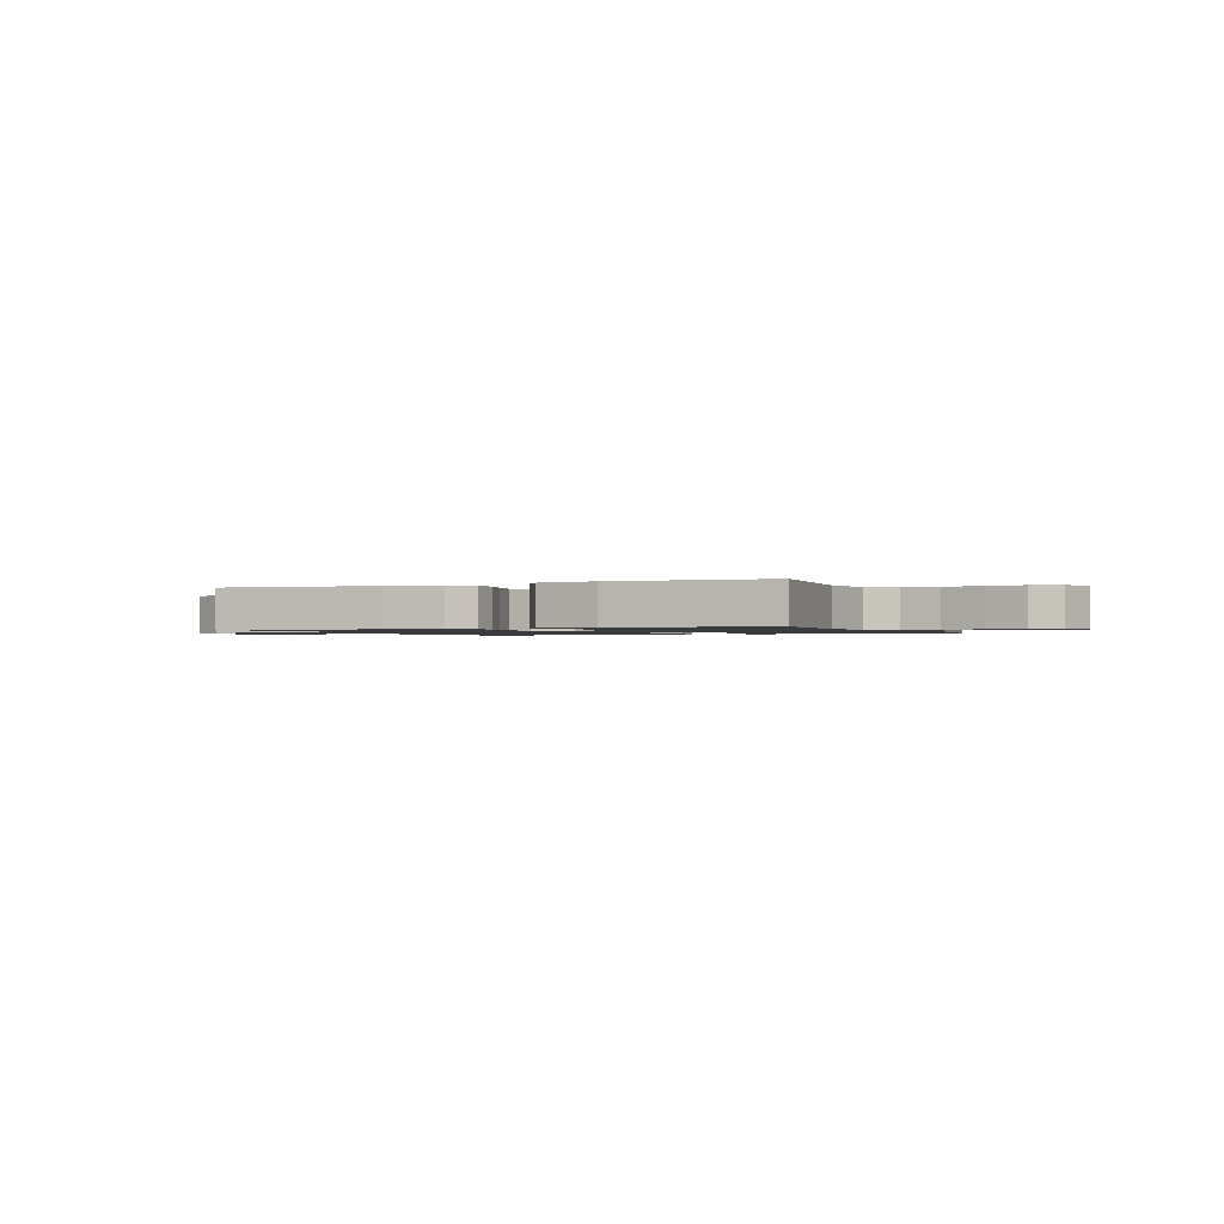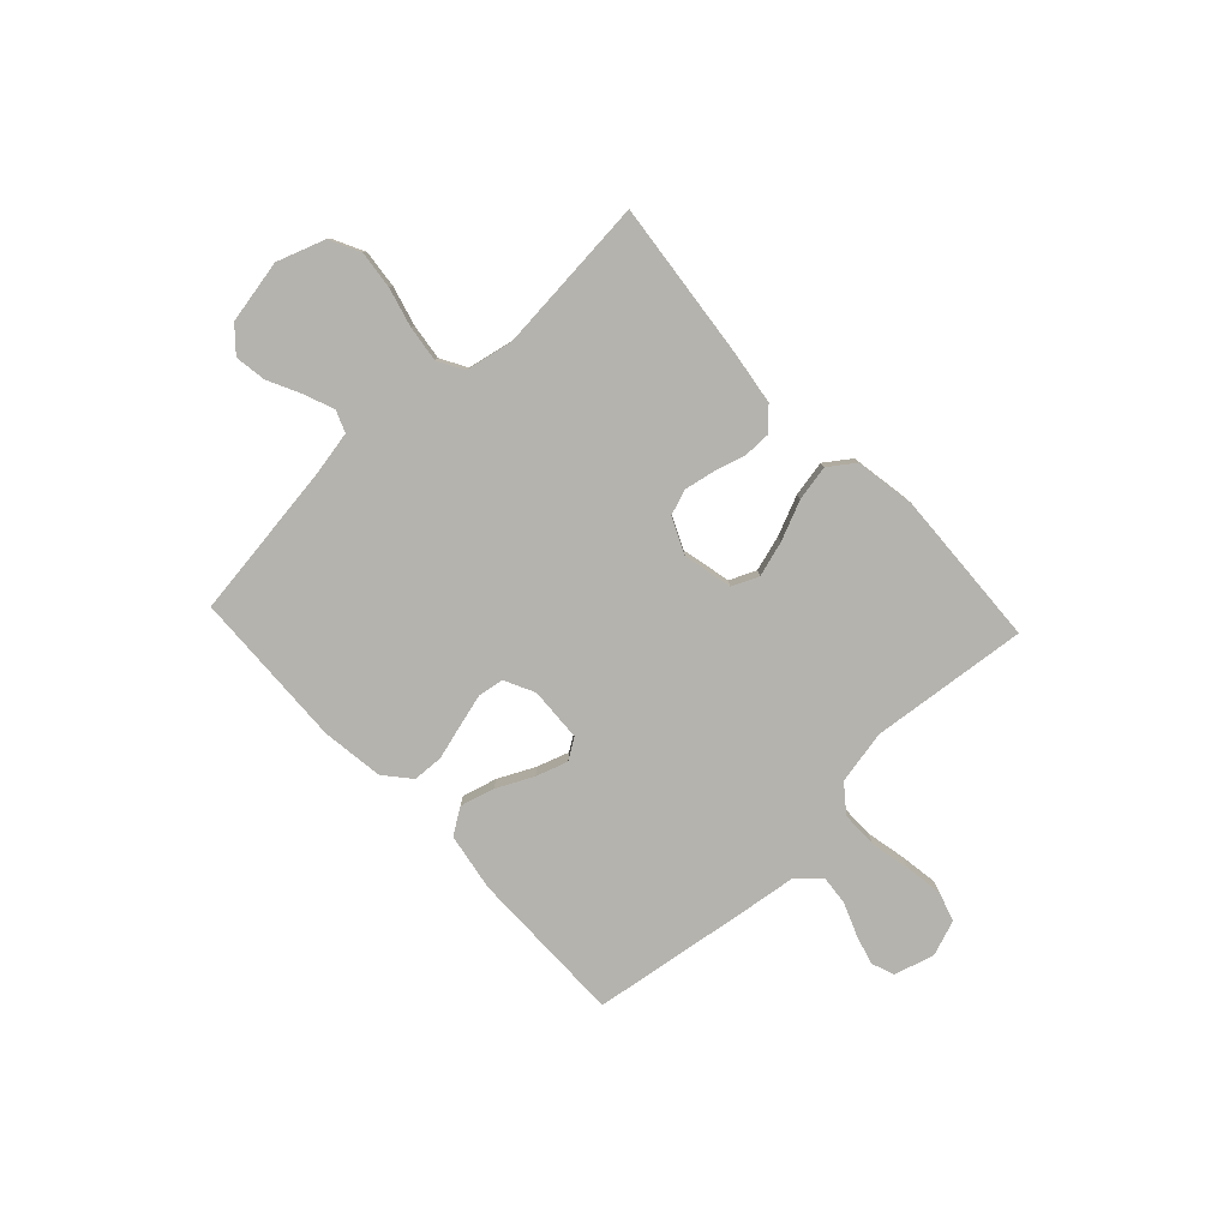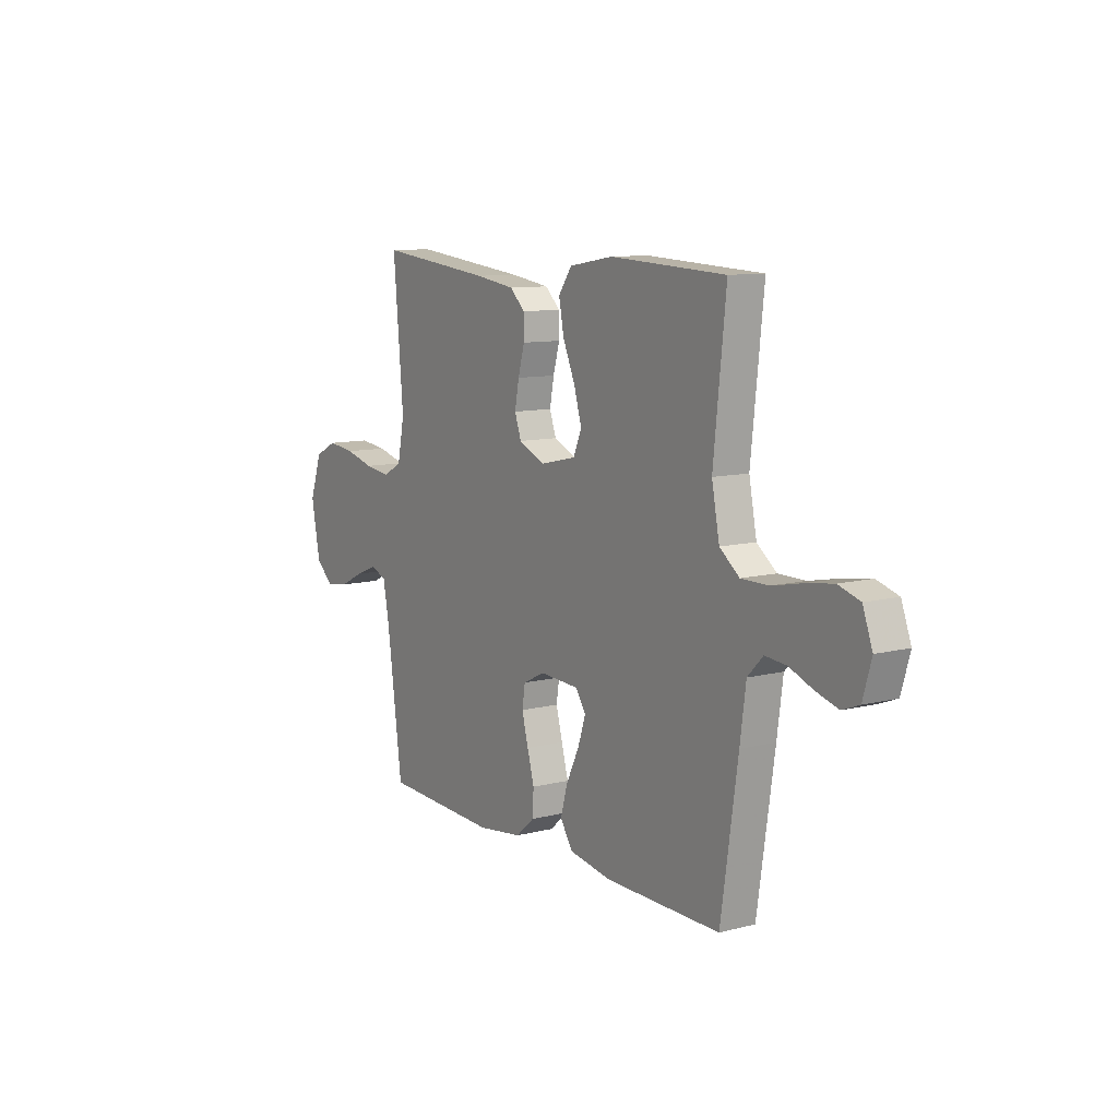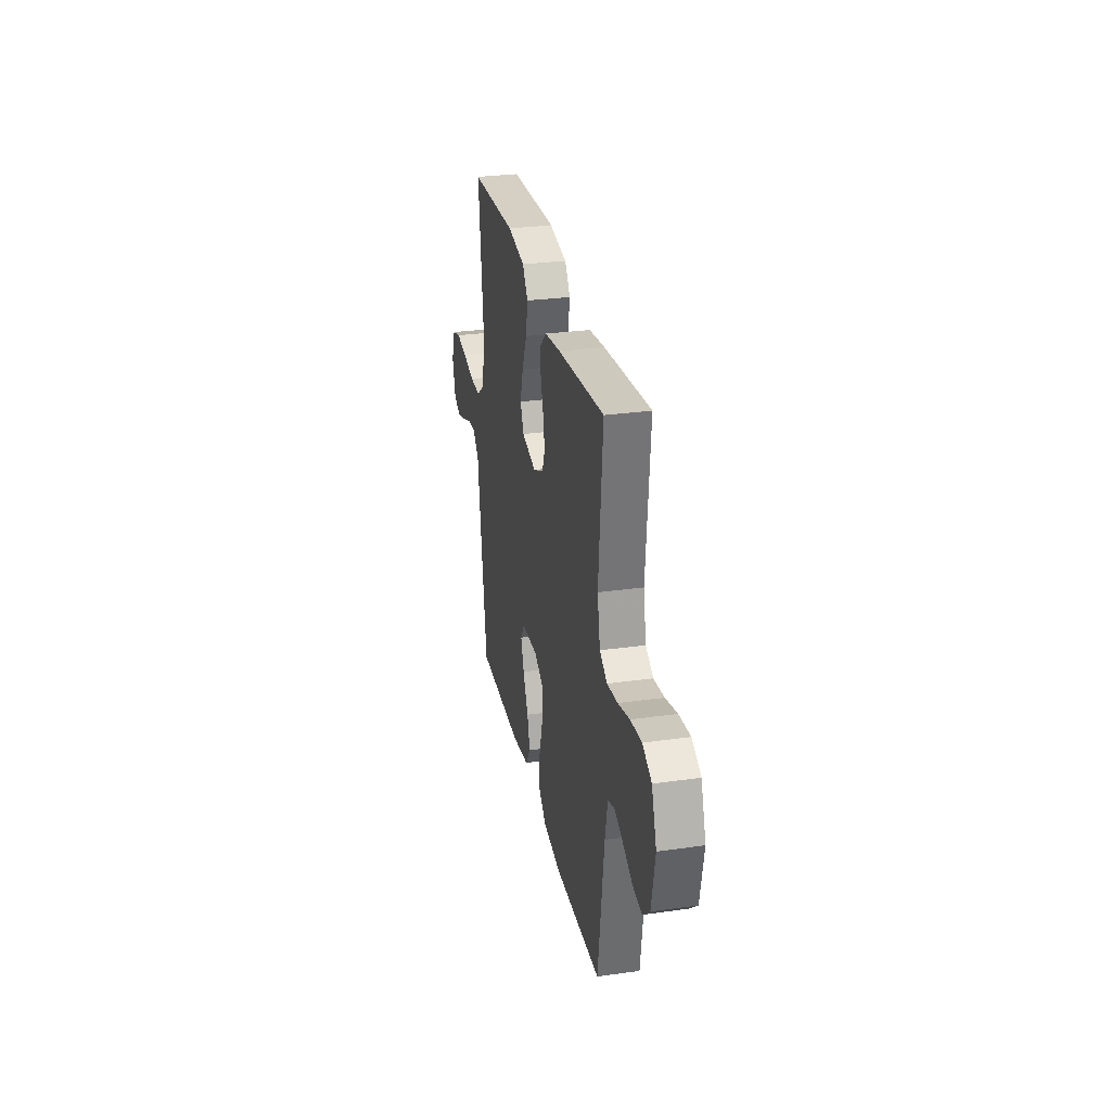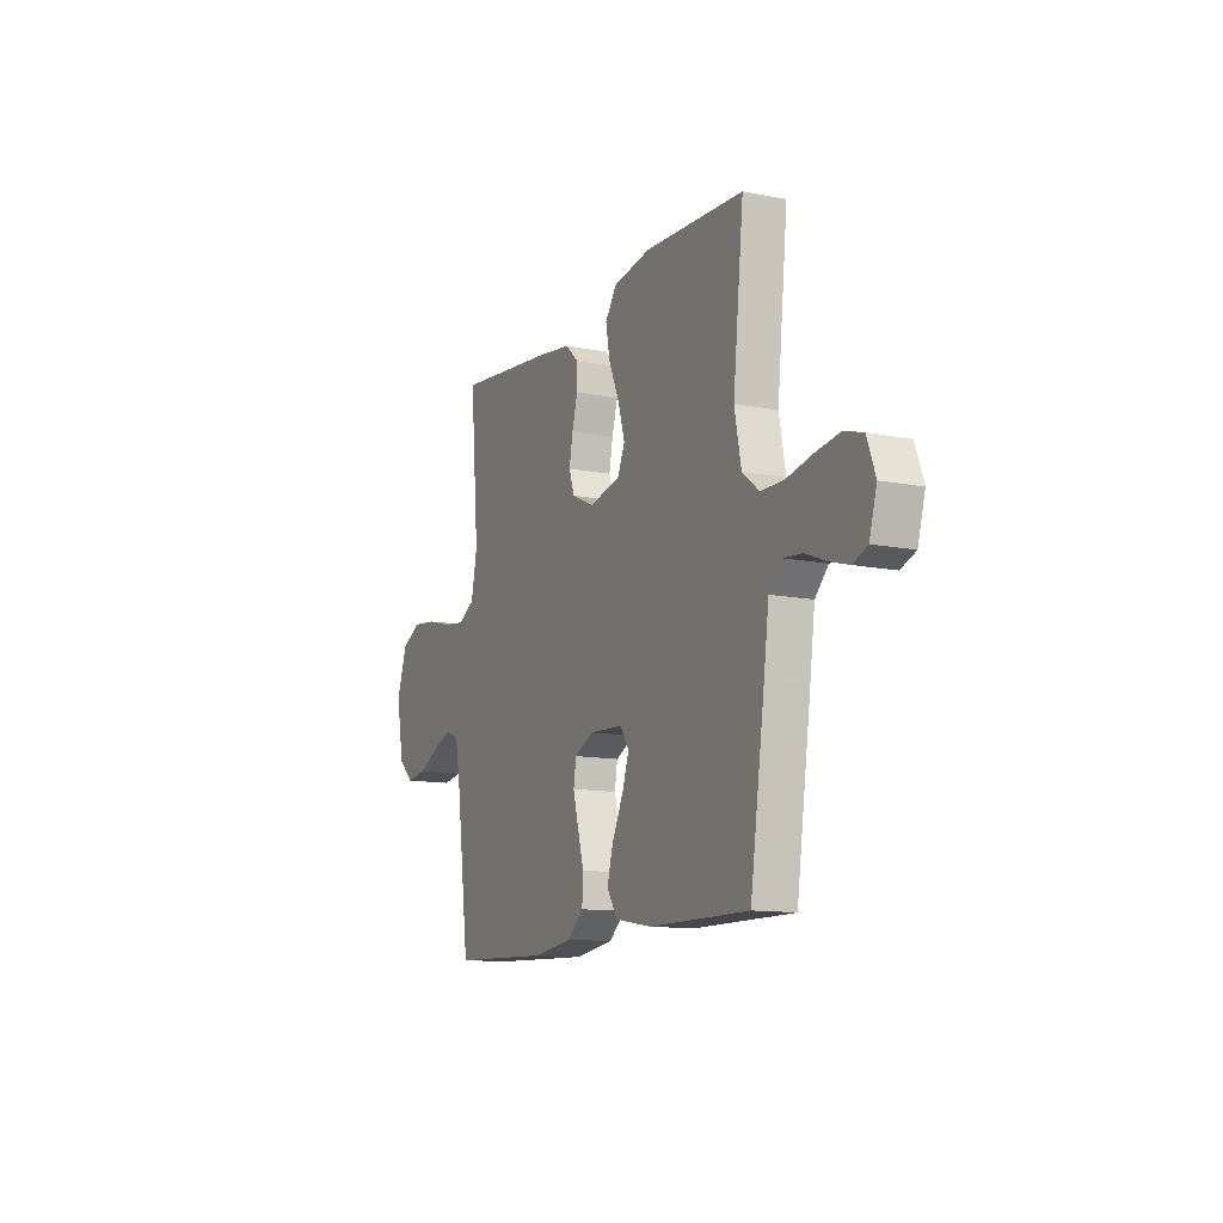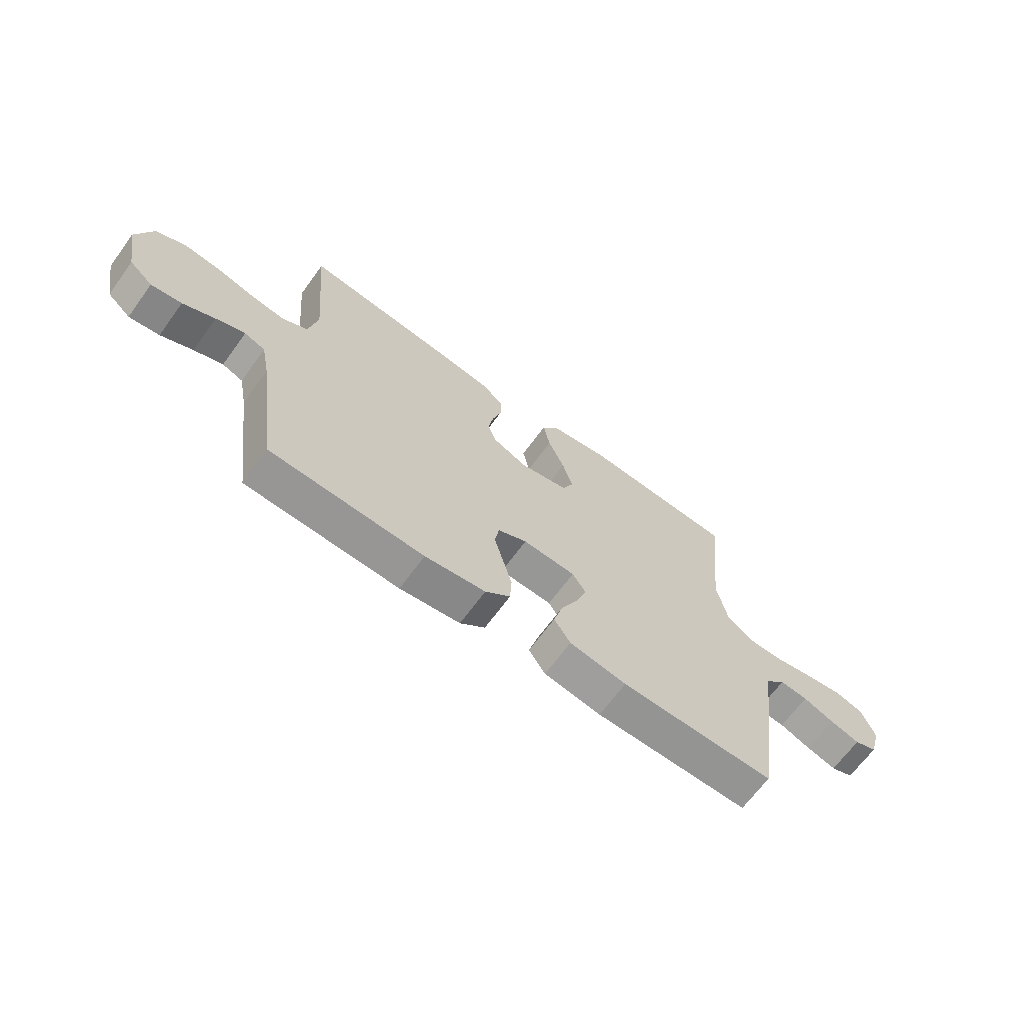
<metadata>
{"format":"obj","ext":"obj","renderer":"f3d","projection":"perspective","resolution":1024,"background":"white","views":[{"elev":-1.2,"azim":23.8,"up":"+Y"},{"elev":-80.0,"azim":-46.9,"up":"+Y"},{"elev":10.2,"azim":57.0,"up":"+Z"},{"elev":29.1,"azim":-101.8,"up":"+Z"},{"elev":-12.1,"azim":64.8,"up":"+Z"},{"elev":-66.8,"azim":-36.1,"up":"+Z"}]}
</metadata>
<code>
v 0.5 0.07 -0.5
v 0.2 0.07 -0.498
v 0.089 0.07 -0.479
v 0.057 0.07 -0.43
v 0.075 0.07 -0.365
v 0.109 0.07 -0.295
v 0.129 0.07 -0.235
v 0.103 0.07 -0.195
v 0 0.07 -0.19
v -0.057 0.07 -0.218
v -0.065 0.07 -0.268
v -0.048 0.07 -0.331
v -0.03 0.07 -0.396
v -0.033 0.07 -0.454
v -0.082 0.07 -0.496
v -0.2 0.07 -0.512
v -0.5 0.07 -0.5
v -0.54 0.07 -0.2
v -0.556 0.07 -0.116
v -0.597 0.07 -0.1
v -0.654 0.07 -0.122
v -0.717 0.07 -0.153
v -0.777 0.07 -0.162
v -0.823 0.07 -0.121
v -0.846 0.07 0
v -0.814 0.07 0.091
v -0.756 0.07 0.12
v -0.684 0.07 0.112
v -0.609 0.07 0.092
v -0.541 0.07 0.083
v -0.492 0.07 0.111
v -0.474 0.07 0.2
v -0.5 0.07 0.5
v -0.2 0.07 0.467
v -0.097 0.07 0.452
v -0.057 0.07 0.415
v -0.057 0.07 0.363
v -0.074 0.07 0.303
v -0.085 0.07 0.245
v -0.068 0.07 0.197
v 0 0.07 0.166
v 0.094 0.07 0.187
v 0.116 0.07 0.237
v 0.096 0.07 0.305
v 0.064 0.07 0.379
v 0.051 0.07 0.447
v 0.086 0.07 0.496
v 0.2 0.07 0.515
v 0.5 0.07 0.5
v 0.468 0.07 0.2
v 0.488 0.07 0.098
v 0.539 0.07 0.058
v 0.609 0.07 0.058
v 0.686 0.07 0.074
v 0.758 0.07 0.085
v 0.814 0.07 0.068
v 0.839 0.07 0
v 0.817 0.07 -0.076
v 0.773 0.07 -0.093
v 0.715 0.07 -0.076
v 0.654 0.07 -0.052
v 0.599 0.07 -0.047
v 0.559 0.07 -0.088
v 0.544 0.07 -0.2
v 0.5 0 -0.5
v 0.2 0 -0.498
v 0.089 0 -0.479
v 0.057 0 -0.43
v 0.075 0 -0.365
v 0.109 0 -0.295
v 0.129 0 -0.235
v 0.103 0 -0.195
v 0 0 -0.19
v -0.057 0 -0.218
v -0.065 0 -0.268
v -0.048 0 -0.331
v -0.03 0 -0.396
v -0.033 0 -0.454
v -0.082 0 -0.496
v -0.2 0 -0.512
v -0.5 0 -0.5
v -0.54 0 -0.2
v -0.556 0 -0.116
v -0.597 0 -0.1
v -0.654 0 -0.122
v -0.717 0 -0.153
v -0.777 0 -0.162
v -0.823 0 -0.121
v -0.846 0 0
v -0.814 0 0.091
v -0.756 0 0.12
v -0.684 0 0.112
v -0.609 0 0.092
v -0.541 0 0.083
v -0.492 0 0.111
v -0.474 0 0.2
v -0.5 0 0.5
v -0.2 0 0.467
v -0.097 0 0.452
v -0.057 0 0.415
v -0.057 0 0.363
v -0.074 0 0.303
v -0.085 0 0.245
v -0.068 0 0.197
v 0 0 0.166
v 0.094 0 0.187
v 0.116 0 0.237
v 0.096 0 0.305
v 0.064 0 0.379
v 0.051 0 0.447
v 0.086 0 0.496
v 0.2 0 0.515
v 0.5 0 0.5
v 0.468 0 0.2
v 0.488 0 0.098
v 0.539 0 0.058
v 0.609 0 0.058
v 0.686 0 0.074
v 0.758 0 0.085
v 0.814 0 0.068
v 0.839 0 0
v 0.817 0 -0.076
v 0.773 0 -0.093
v 0.715 0 -0.076
v 0.654 0 -0.052
v 0.599 0 -0.047
v 0.559 0 -0.088
v 0.544 0 -0.2
f 4 5 6
f 3 4 6
f 2 3 6
f 1 2 6
f 64 1 6
f 63 64 6
f 62 63 6 7
f 59 60 61
f 58 59 61
f 57 58 61
f 56 57 61
f 55 56 61
f 54 55 61
f 53 54 61
f 52 53 61 62
f 62 7 8
f 52 62 8
f 51 52 8
f 48 49 50
f 47 48 50
f 46 47 50
f 45 46 50
f 44 45 50
f 43 44 50 51
f 51 8 9
f 43 51 9
f 42 43 9
f 36 37 38
f 35 36 38
f 34 35 38
f 33 34 38
f 32 33 38
f 31 32 38 39
f 30 31 39 40
f 27 28 29
f 26 27 29
f 25 26 29
f 24 25 29
f 23 24 29
f 22 23 29
f 21 22 29
f 20 21 29 30
f 30 40 41
f 20 30 41
f 19 20 41
f 16 17 18
f 15 16 18
f 14 15 18
f 13 14 18
f 12 13 18
f 11 12 18 19
f 42 9 10
f 41 42 10
f 19 41 10
f 10 11 19
f 70 69 68
f 70 68 67
f 70 67 66
f 70 66 65
f 70 65 128
f 70 128 127
f 71 70 127 126
f 125 124 123
f 125 123 122
f 125 122 121
f 125 121 120
f 125 120 119
f 125 119 118
f 125 118 117
f 126 125 117 116
f 72 71 126
f 72 126 116
f 72 116 115
f 114 113 112
f 114 112 111
f 114 111 110
f 114 110 109
f 114 109 108
f 115 114 108 107
f 73 72 115
f 73 115 107
f 73 107 106
f 102 101 100
f 102 100 99
f 102 99 98
f 102 98 97
f 102 97 96
f 103 102 96 95
f 104 103 95 94
f 93 92 91
f 93 91 90
f 93 90 89
f 93 89 88
f 93 88 87
f 93 87 86
f 93 86 85
f 94 93 85 84
f 105 104 94
f 105 94 84
f 105 84 83
f 82 81 80
f 82 80 79
f 82 79 78
f 82 78 77
f 82 77 76
f 83 82 76 75
f 74 73 106
f 74 106 105
f 74 105 83
f 83 75 74
f 1 65 66 2
f 2 66 67 3
f 3 67 68 4
f 4 68 69 5
f 5 69 70 6
f 6 70 71 7
f 7 71 72 8
f 8 72 73 9
f 9 73 74 10
f 10 74 75 11
f 11 75 76 12
f 12 76 77 13
f 13 77 78 14
f 14 78 79 15
f 15 79 80 16
f 16 80 81 17
f 17 81 82 18
f 18 82 83 19
f 19 83 84 20
f 20 84 85 21
f 21 85 86 22
f 22 86 87 23
f 23 87 88 24
f 24 88 89 25
f 25 89 90 26
f 26 90 91 27
f 27 91 92 28
f 28 92 93 29
f 29 93 94 30
f 30 94 95 31
f 31 95 96 32
f 32 96 97 33
f 33 97 98 34
f 34 98 99 35
f 35 99 100 36
f 36 100 101 37
f 37 101 102 38
f 38 102 103 39
f 39 103 104 40
f 40 104 105 41
f 41 105 106 42
f 42 106 107 43
f 43 107 108 44
f 44 108 109 45
f 45 109 110 46
f 46 110 111 47
f 47 111 112 48
f 48 112 113 49
f 49 113 114 50
f 50 114 115 51
f 51 115 116 52
f 52 116 117 53
f 53 117 118 54
f 54 118 119 55
f 55 119 120 56
f 56 120 121 57
f 57 121 122 58
f 58 122 123 59
f 59 123 124 60
f 60 124 125 61
f 61 125 126 62
f 62 126 127 63
f 63 127 128 64
f 64 128 65 1

</code>
